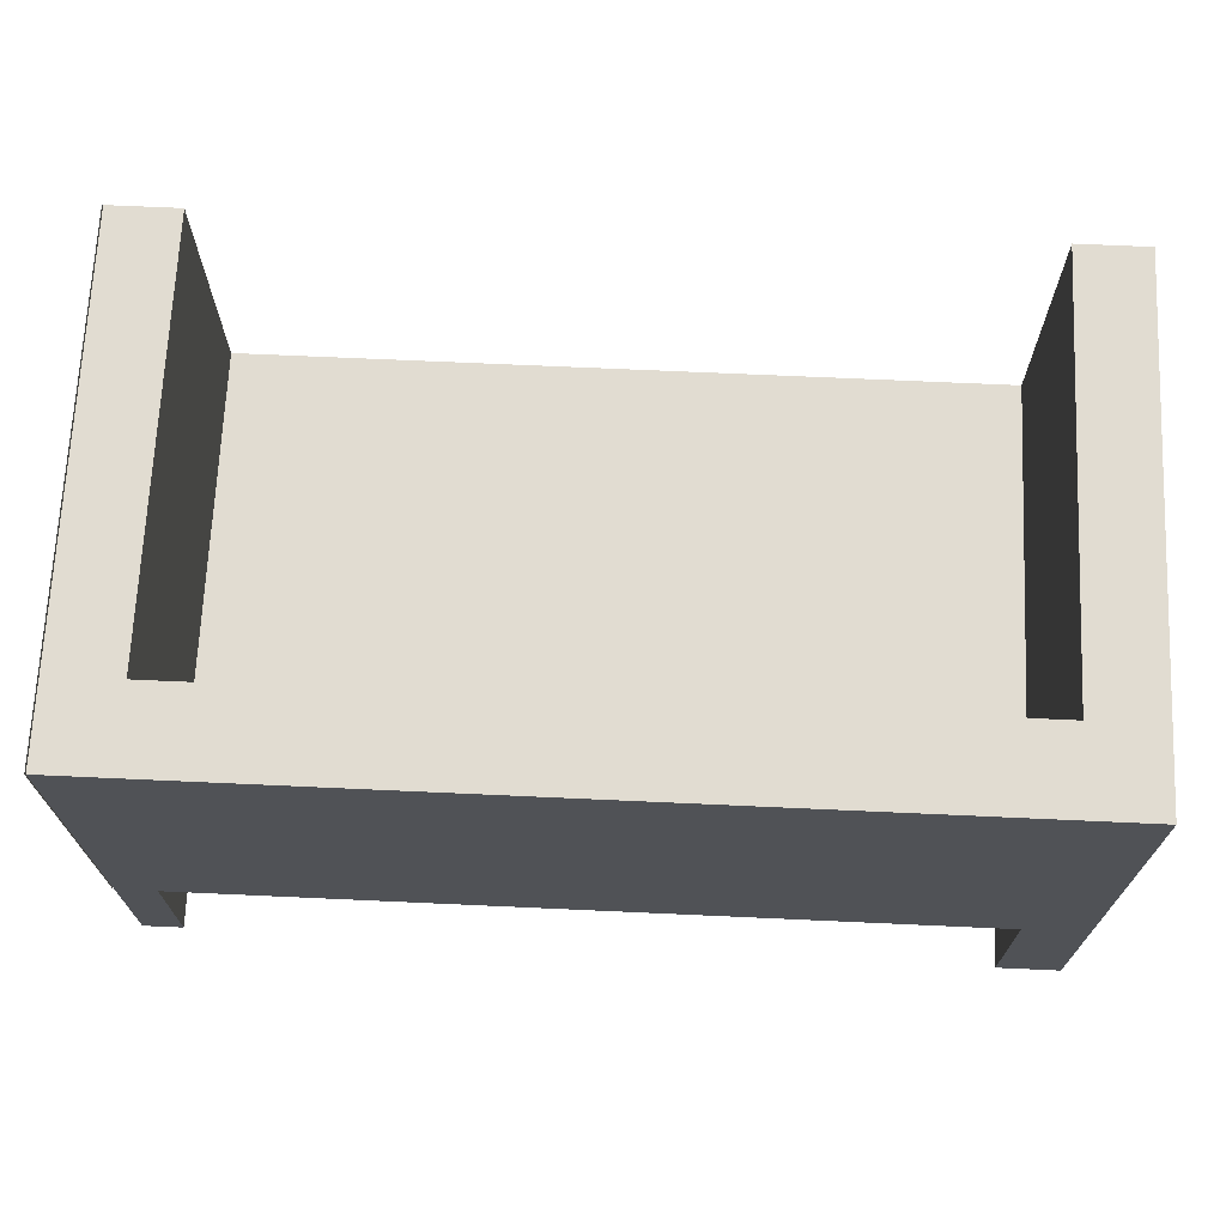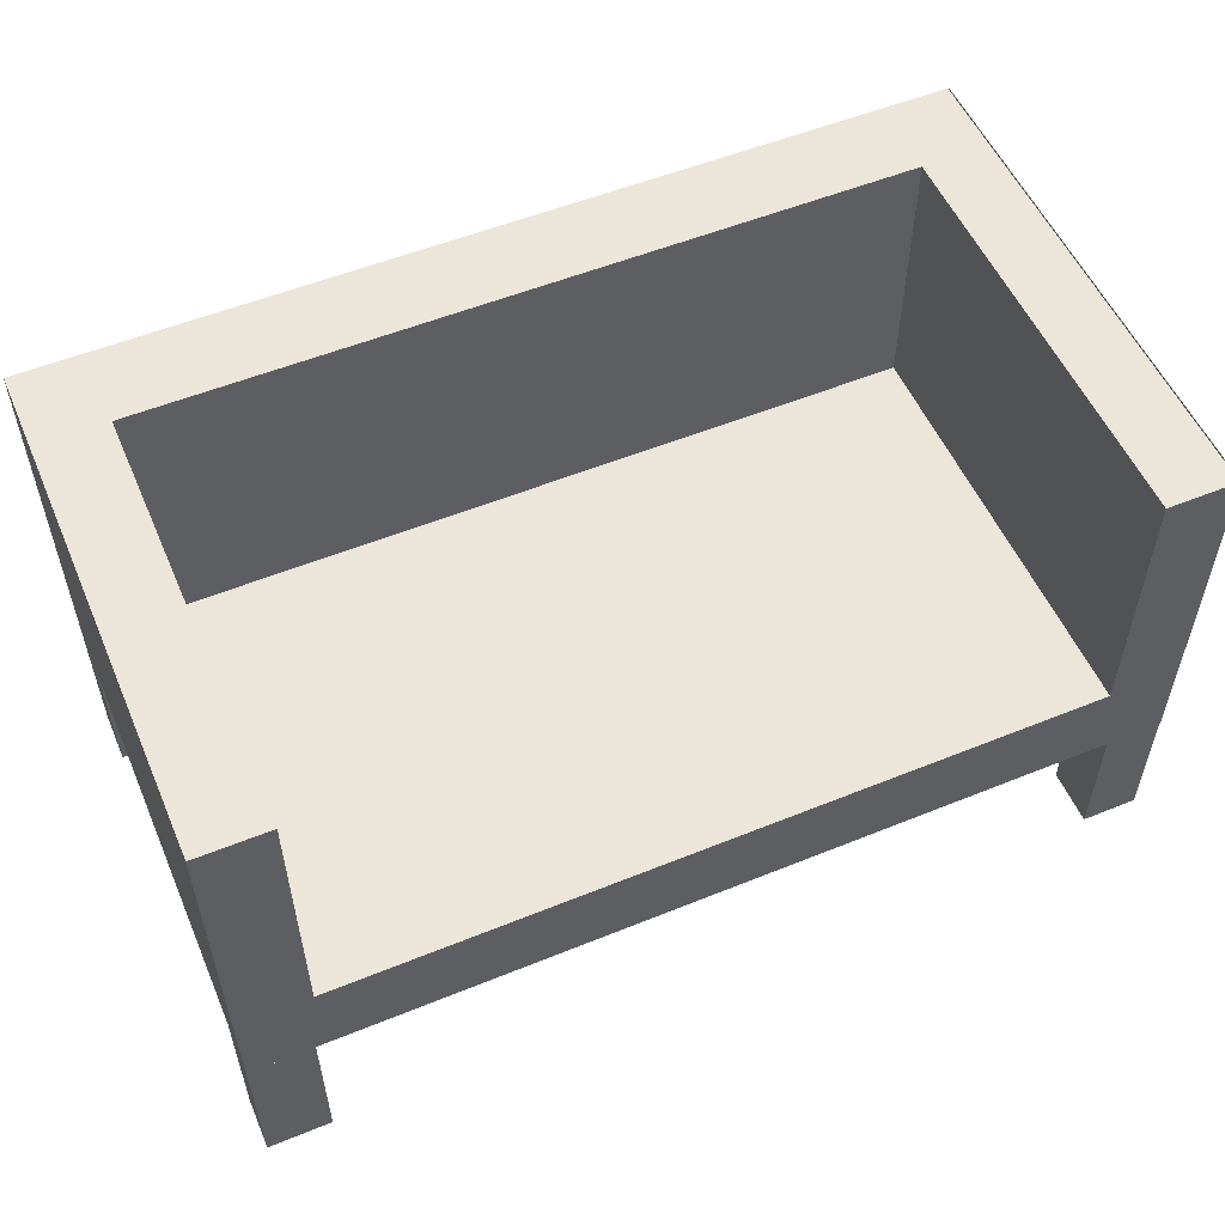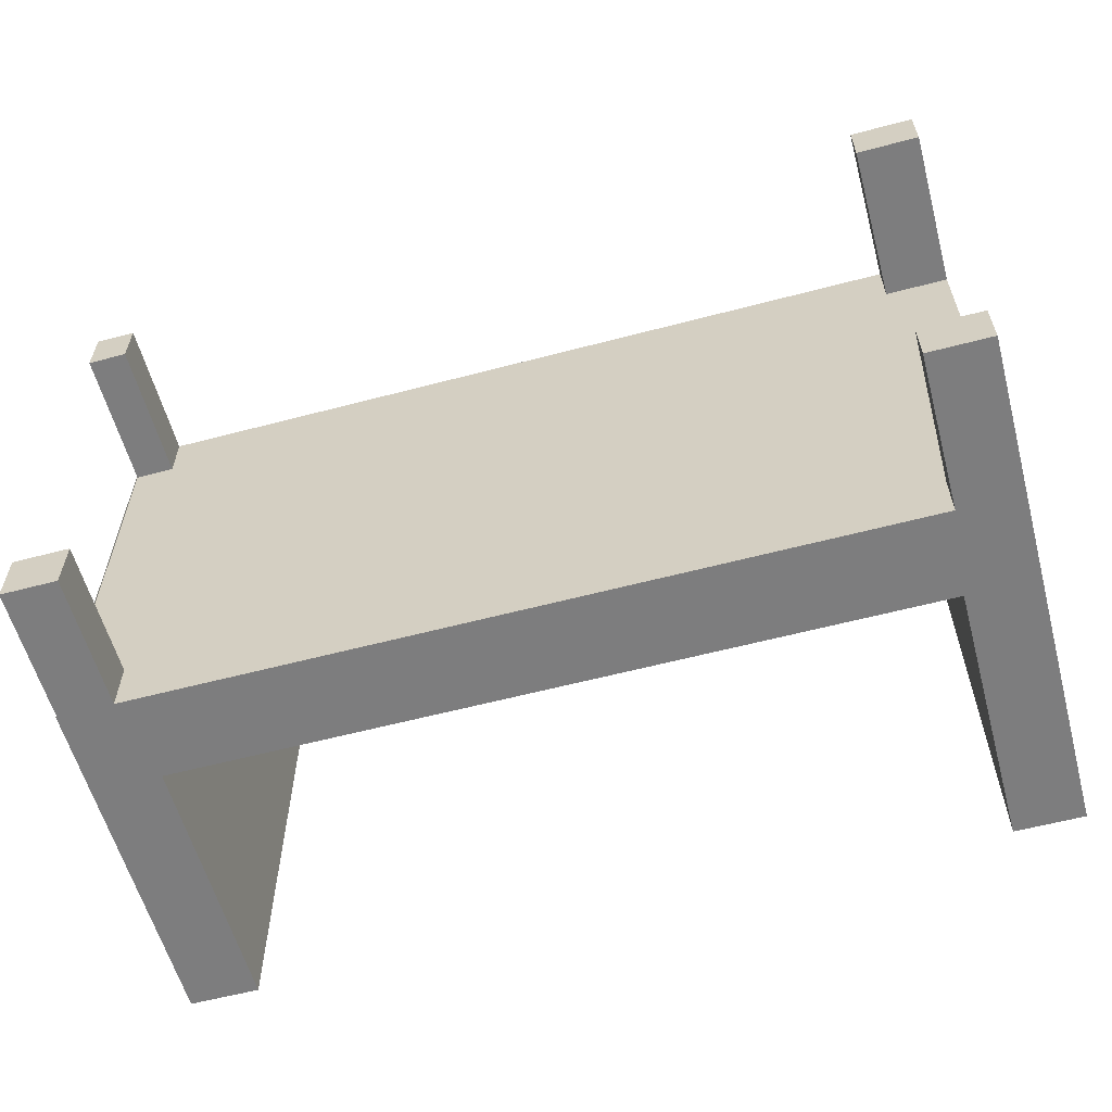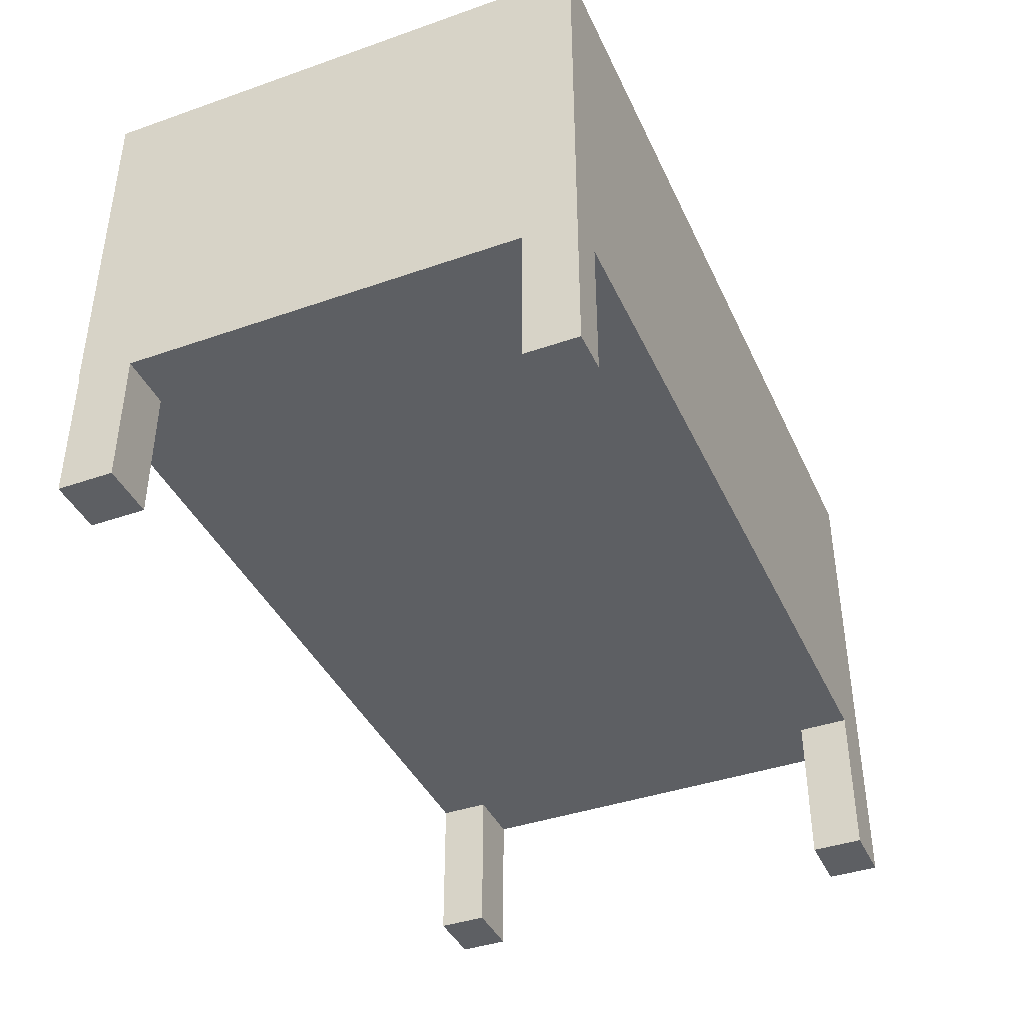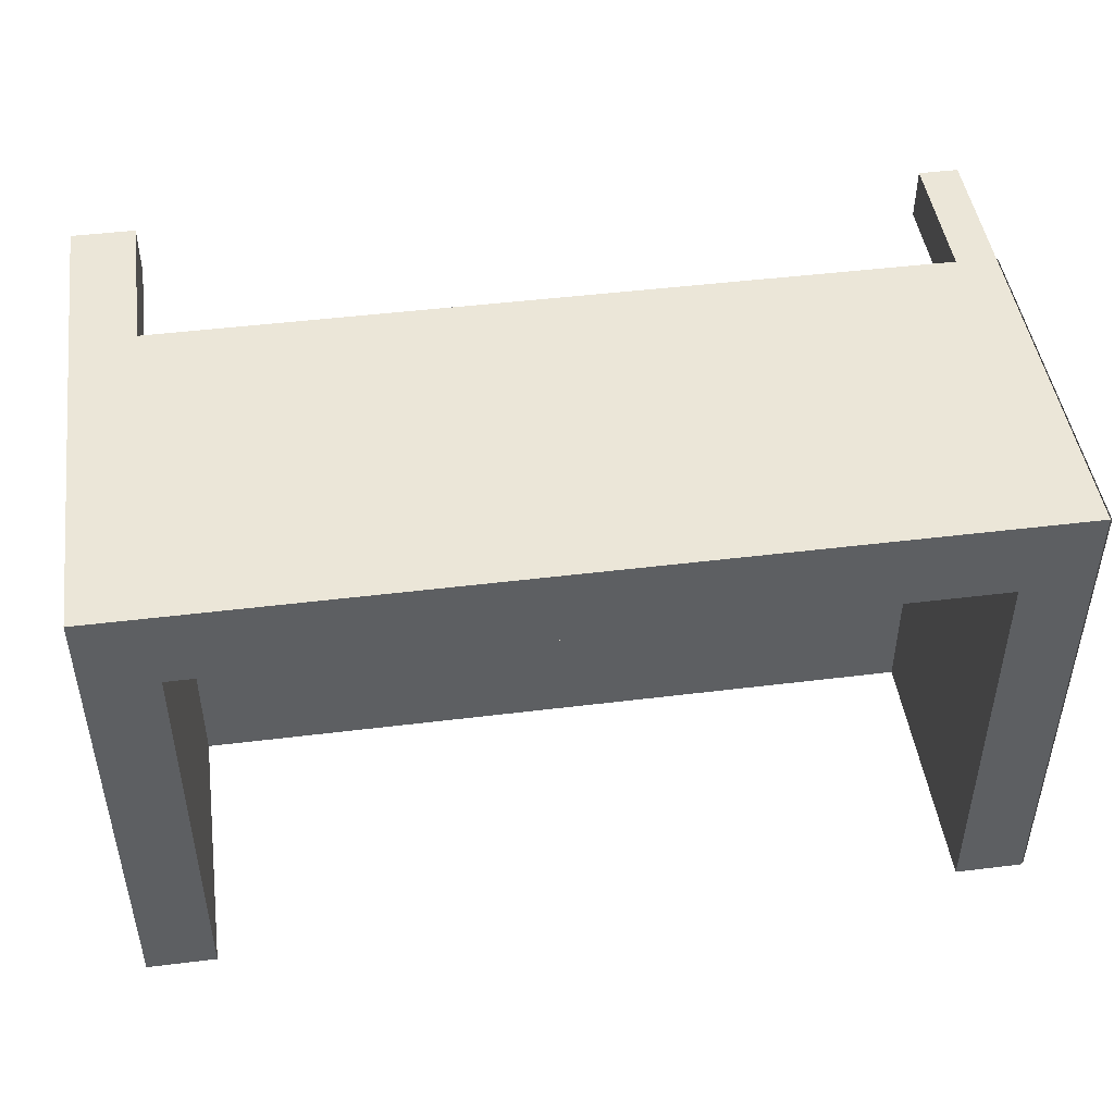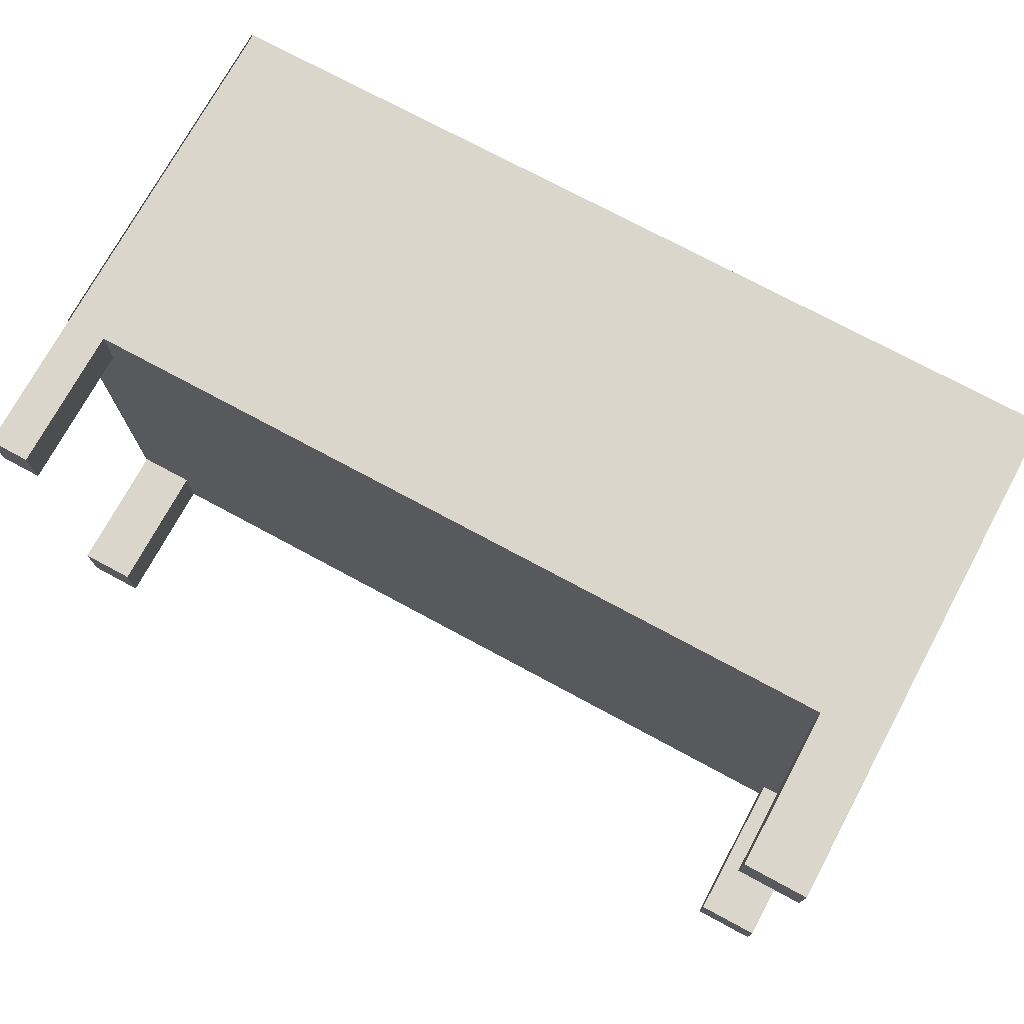
<metadata>
{"format":"obj","ext":"obj","renderer":"f3d","projection":"perspective","resolution":1024,"background":"white","views":[{"elev":69.3,"azim":2.6,"up":"+Y"},{"elev":54.4,"azim":156.7,"up":"+Y"},{"elev":-59.1,"azim":15.2,"up":"+Z"},{"elev":-40.4,"azim":-66.8,"up":"+Y"},{"elev":46.5,"azim":172.0,"up":"+Z"},{"elev":73.7,"azim":28.4,"up":"+Z"}]}
</metadata>
<code>
v -0.2864 0.02303 -0.1941
v 0.3679 0.02303 0.1745
v 0.3679 0.02303 -0.1941
v -0.2864 0.02303 0.1745
v 0.3679 0.2593 -0.1941
v 0.4287 -0.05356 -0.1941
v -0.2864 0.2593 -0.1941
v -0.2864 0.2593 0.1745
v 0.3679 0.2593 0.1745
v 0.4287 0.2593 -0.1941
v 0.3745 -0.05356 -0.1941
v -0.3466 0.2593 -0.1941
v 0.4287 0.2593 0.2453
v -0.2984 -0.05356 -0.1941
v 0.4287 -0.1882 -0.1941
v -0.3466 0.2593 0.2453
v 0.4287 -0.05356 -0.1506
v 0.3734 -0.05356 0.2003
v 0.3745 -0.1882 -0.1941
v -0.2984 -0.1721 -0.1941
v -0.3118 -0.05356 0.2453
v 0.4287 -0.05356 0.2003
v 0.4287 -0.05356 0.2453
v 0.3734 -0.05356 0.2453
v 0.3745 -0.05356 -0.1506
v -0.2984 -0.05356 -0.1458
v 0.3745 -0.1882 -0.1506
v 0.4287 -0.1882 -0.1506
v -0.3466 -0.05356 -0.1458
v -0.3466 -0.1721 -0.1941
v -0.3466 -0.178 0.2453
v 0.3734 -0.1925 0.2453
v 0.4287 -0.1925 0.2003
v -0.3466 -0.1721 -0.1458
v -0.3466 -0.05356 0.1997
v -0.2984 -0.1721 -0.1458
v -0.3118 -0.178 0.2453
v 0.4287 -0.1925 0.2453
v -0.3118 -0.05356 0.1997
v -0.3118 -0.178 0.1997
v -0.3466 -0.178 0.1997
v 0.3734 -0.1925 0.2003
v -0.2864 0.2593 0.1723
v -0.2864 0.02303 0.1723
v 0.4287 0.2593 0.1745
v 0.3679 -0.05323 -0.1941
v 0.4287 -0.05323 -0.1941
v -0.3466 -0.05356 0.2453
v -0.2883 0.2593 0.2453
v -0.3466 -0.05356 -0.1941
v -0.2883 0.2593 -0.1941
v 0.4287 -0.05088 -0.1941
v 0.3745 -0.05088 -0.1941
v -0.2883 -0.05295 -0.1941
v -0.3477 -0.05295 -0.1941
v -0.3477 0.2593 -0.1941
v 0.3717 -0.05356 -0.1941
v -0.3015 -0.05356 -0.1941
v 0.3717 0.02303 -0.1941
v -0.3015 0.02303 -0.1941
v -0.3455 0.2593 0.2453
v -0.3455 0.2593 0.1745
v -0.3477 -0.05356 -0.1941
v -0.3477 0.2593 0.2453
v -0.3477 -0.05356 0.2453
g mesh1_mesh1-geometry
f 1 2 3
f 2 1 4
f 3 2 1
f 4 1 2
f 2 5 3
f 3 5 2
f 1 6 3
f 7 4 1
f 1 4 7
f 8 2 4
f 4 2 8
f 5 2 9
f 9 2 5
f 5 3 10
f 10 3 6
f 6 1 11
f 4 7 8
f 8 7 4
f 7 12 1
f 2 8 9
f 9 8 2
f 13 5 9
f 9 5 13
f 5 13 10
f 10 13 5
f 13 6 10
f 10 6 13
f 11 1 14
f 6 11 15
f 12 8 7
f 7 8 12
f 1 12 14
f 16 9 8
f 8 9 16
f 13 9 16
f 16 9 13
f 6 13 17
f 17 13 6
f 11 18 14
f 14 18 11
f 19 15 11
f 6 15 17
f 16 8 12
f 12 8 16
f 14 12 20
f 13 21 16
f 17 13 22
f 22 13 17
f 13 23 24
f 22 13 23
f 23 13 22
f 25 18 11
f 11 18 25
f 14 18 26
f 26 18 14
f 19 27 15
f 19 11 27
f 28 17 15
f 16 29 12
f 30 20 12
f 14 20 26
f 16 21 31
f 21 13 24
f 18 17 22
f 22 17 18
f 24 23 32
f 22 33 23
f 17 18 25
f 25 18 17
f 25 27 11
f 18 21 26
f 26 21 18
f 28 15 27
f 28 27 17
f 29 34 12
f 35 29 16
f 30 34 20
f 30 12 34
f 36 26 20
f 37 31 21
f 31 35 16
f 21 18 24
f 24 18 21
f 22 18 33
f 38 32 23
f 24 32 18
f 38 23 33
f 25 17 27
f 26 21 39
f 39 21 26
f 29 26 34
f 29 39 35
f 35 39 29
f 36 20 34
f 36 34 26
f 37 40 31
f 37 21 40
f 41 35 31
f 42 33 18
f 38 33 32
f 42 18 32
f 39 40 21
f 26 39 29
f 29 39 26
f 39 35 40
f 41 31 40
f 41 40 35
f 42 32 33
g mesh1_mesh1-geometry
f 3 1 2
f 4 2 1
f 3 2 1
f 4 1 2
f 3 2 5
f 3 5 2
f 2 4 9
f 2 9 4
f 9 5 2
f 9 2 5
f 7 43 1
f 7 1 43
f 8 9 4
f 8 4 9
f 44 1 43
f 44 43 1
g mesh1_mesh1-geometry
f 3 6 1
f 10 3 5
f 6 3 10
f 11 1 6
f 1 12 7
f 14 1 11
f 15 11 6
f 14 12 1
f 11 15 19
f 17 15 6
f 20 12 14
f 16 21 13
f 24 23 13
f 15 27 19
f 27 11 19
f 15 17 28
f 12 29 16
f 12 20 30
f 26 20 14
f 31 21 16
f 24 13 21
f 32 23 24
f 23 33 22
f 11 27 25
f 27 15 28
f 17 27 28
f 12 34 29
f 16 29 35
f 20 34 30
f 34 12 30
f 20 26 36
f 21 31 37
f 16 35 31
f 33 18 22
f 23 32 38
f 18 32 24
f 33 23 38
f 27 17 25
f 34 26 29
f 34 20 36
f 26 34 36
f 31 40 37
f 40 21 37
f 31 35 41
f 18 33 42
f 32 33 38
f 32 18 42
f 21 40 39
f 40 35 39
f 40 31 41
f 35 40 41
f 33 32 42
g mesh1_mesh1-geometry
f 9 45 5
f 9 5 45
f 5 10 46
f 5 46 10
f 10 5 45
f 10 45 5
f 10 13 6
f 10 6 13
f 47 46 10
f 47 10 46
f 23 6 13
f 23 13 6
f 13 16 23
f 13 23 16
f 23 48 6
f 23 6 48
f 16 49 12
f 16 12 49
f 48 23 16
f 48 16 23
f 50 6 48
f 50 48 6
f 51 12 49
f 51 49 12
g mesh1_mesh1-geometry
f 15 19 52
f 15 52 19
f 53 52 19
f 53 19 52
g mesh2_mesh2-geometry
f 54 55 51
f 54 51 55
f 56 51 55
f 56 55 51
g mesh3_mesh3-geometry
f 57 58 59
f 57 59 58
f 60 59 58
f 60 58 59
g mesh4_mesh4-geometry
f 13 45 61
f 13 61 45
f 62 61 45
f 62 45 61
g mesh5_mesh5-geometry
f 56 63 64
f 56 64 63
f 65 64 63
f 65 63 64
g mesh6_mesh6-geometry
l 3 1
l 3 2
l 5 3
l 1 4
l 1 7
l 2 4
l 9 2
l 5 9
l 10 5
l 4 8
l 7 8
l 7 12
l 9 8
l 10 13
g mesh7_mesh7-geometry
l 26 29
g mesh8_mesh8-geometry
l 17 22
l 17 6
l 17 25
l 22 18
l 25 11
l 18 24

</code>
